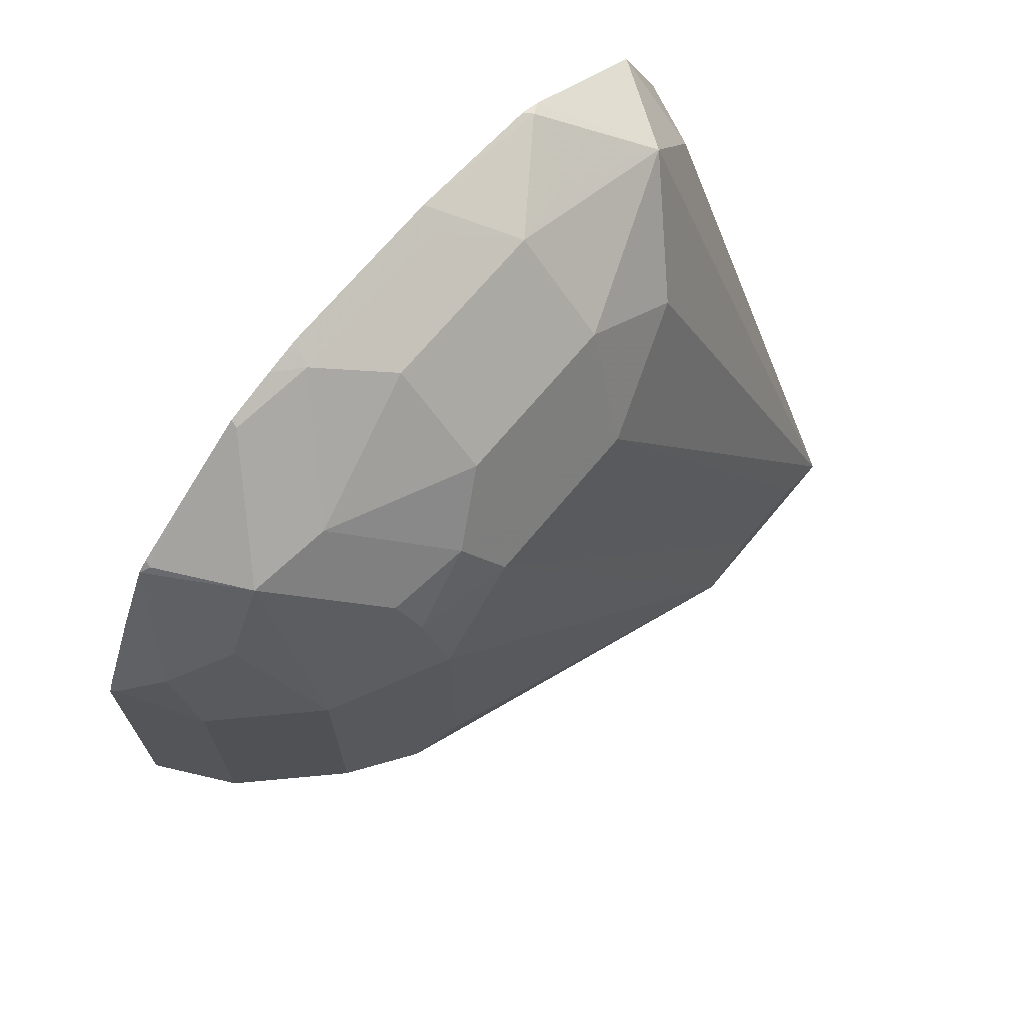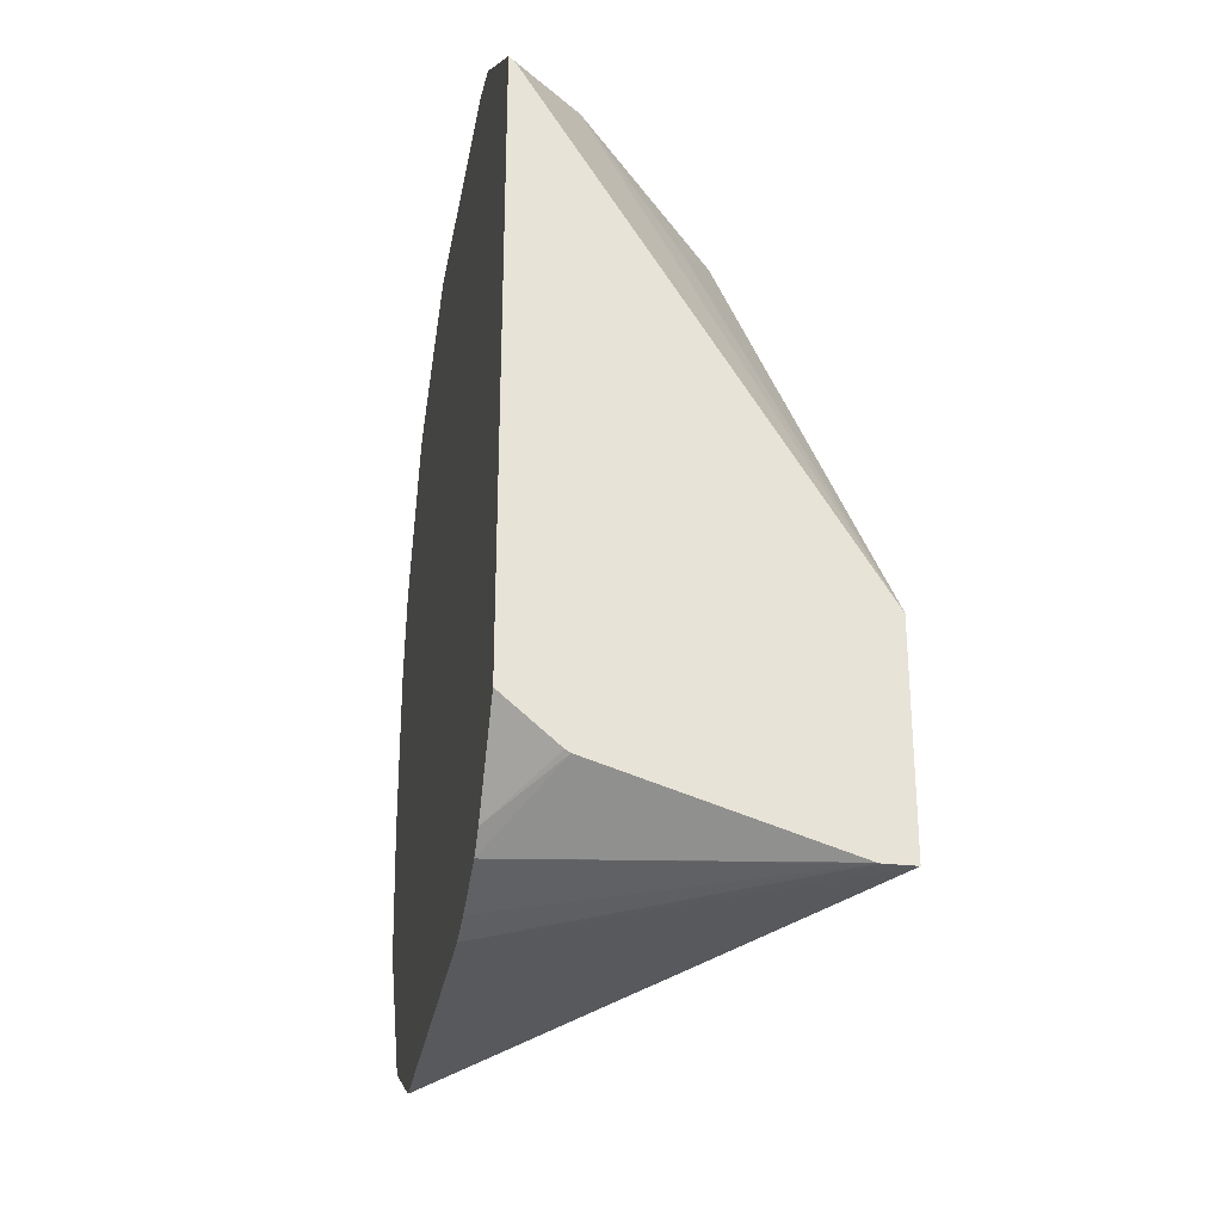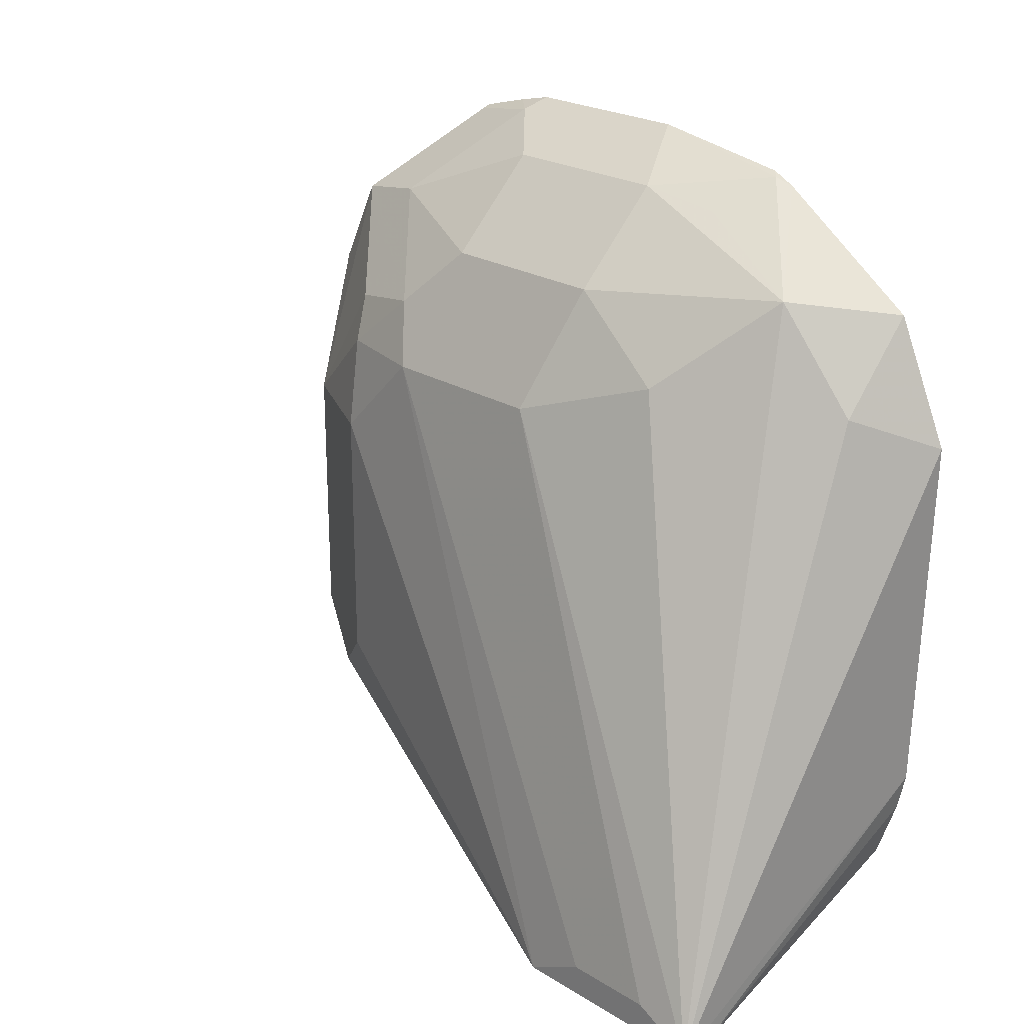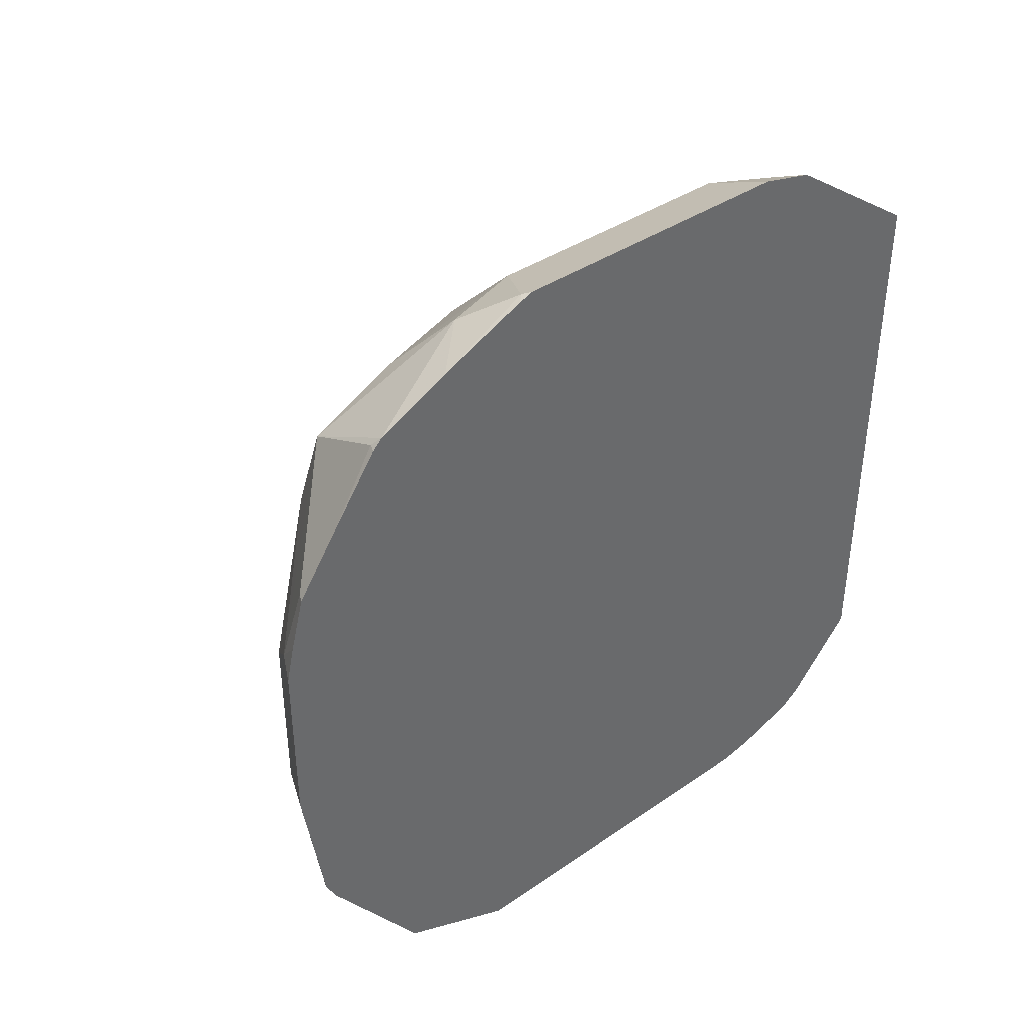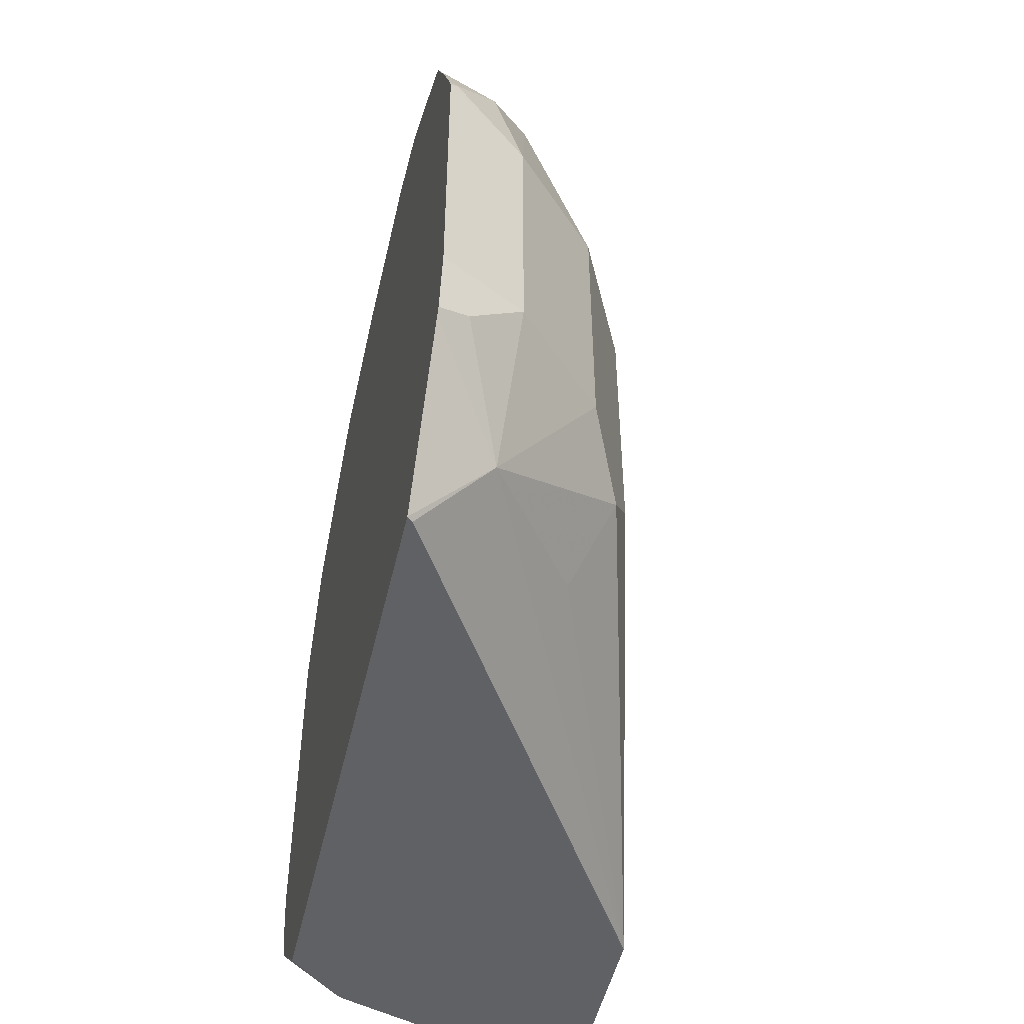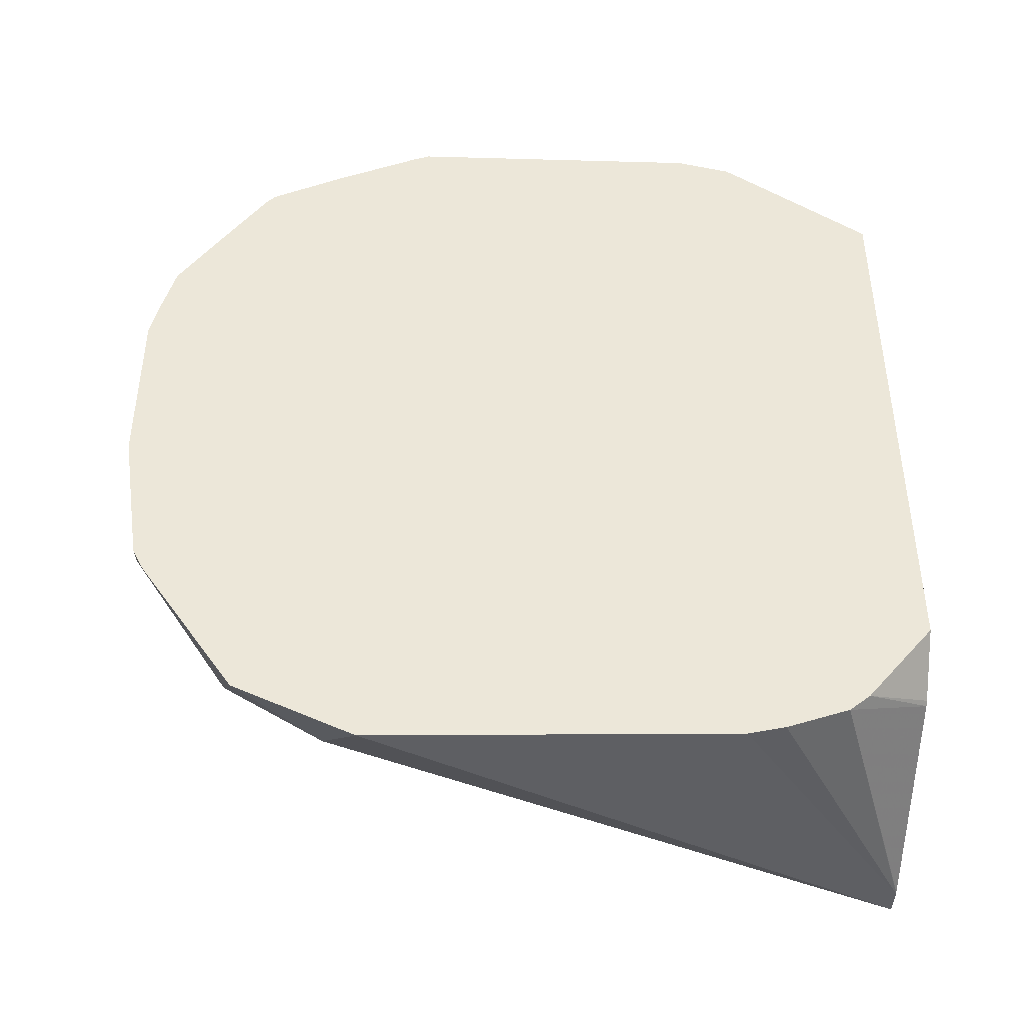
<metadata>
{"format":"obj","ext":"obj","renderer":"f3d","projection":"perspective","resolution":1024,"background":"white","views":[{"elev":69.6,"azim":-140.3,"up":"+Z"},{"elev":-27.9,"azim":170.0,"up":"+Y"},{"elev":23.0,"azim":-43.8,"up":"+Z"},{"elev":40.5,"azim":50.8,"up":"+Y"},{"elev":-50.0,"azim":167.1,"up":"+Z"},{"elev":-42.3,"azim":88.1,"up":"+Y"}]}
</metadata>
<code>
v -0.3237 0.4104 0.3664
v -0.3237 0.4726 0.3664
v -0.3314 0.4143 0.3625
v -0.3522 0.3936 0.3521
v -0.3263 0.3574 0.3573
v -0.3237 0.36 0.3586
v -0.3237 0.4857 0.3635
v -0.3314 0.4764 0.3625
v -0.3832 0.3936 0.3211
v -0.3573 0.3263 0.3263
v -0.347 0.3677 0.347
v -0.3522 0.4557 0.3521
v -0.3237 0.3522 0.3547
v -0.3237 0.5043 0.3586
v -0.3263 0.5049 0.3573
v -0.3573 0.536 0.3263
v -0.3625 0.5075 0.3314
v -0.3884 0.3574 0.2952
v -0.3781 0.3677 0.3159
v -0.3832 0.4557 0.3211
v -0.3936 0.4143 0.3003
v -0.4039 0.404 0.2796
v -0.4357 0.29 0.08286
v -0.3522 0.3004 0.29
v -0.3237 0.3017 0.3198
v -0.3237 0.5276 0.3431
v -0.3263 0.5515 0.3263
v -0.3418 0.5321 0.334
v -0.3237 0.5548 0.3236
v -0.3418 0.5709 0.2796
v -0.3573 0.5515 0.2952
v -0.3832 0.5386 0.2486
v -0.3884 0.5049 0.2952
v -0.3936 0.4764 0.3003
v -0.4039 0.4661 0.2796
v -0.4357 0.3107 0.09323
v -0.4357 0.31 0.0929
v -0.4357 0.2899 0.08256
v -0.4357 0.2898 0.08236
v -0.3237 0.2823 0.2771
v -0.3237 0.5511 0.3271
v -0.3237 0.5677 0.2978
v -0.3263 0.5826 0.2641
v -0.3522 0.5696 0.2486
v -0.3832 0.5386 0.1554
v -0.3962 0.5127 0.1398
v -0.4039 0.4972 0.2486
v -0.3962 0.501 0.2796
v -0.4357 0.3635 0.08239
v -0.4357 0.3621 0.08311
v -0.4357 0.3418 0.09323
v -0.4249 0.2898 0.08236
v -0.3237 0.2861 0.1489
v -0.4357 0.361 0.08236
v -0.3237 0.5819 0.2667
v -0.3237 0.5839 0.2615
v -0.3522 0.5696 0.1554
v -0.3496 0.5437 0.1088
v -0.4039 0.4972 0.1554
v -0.3832 0.4972 0.1139
v -0.435 0.3635 0.08236
v -0.3255 0.5391 0.08236
v -0.4241 0.29 0.08236
v -0.3237 0.2967 0.1139
v -0.3237 0.289 0.1358
v -0.3237 0.5839 0.1554
v -0.3237 0.58 0.1398
v -0.3237 0.579 0.1357
v -0.334 0.5748 0.1398
v -0.3237 0.5774 0.1334
v -0.3237 0.5407 0.08236
v -0.3443 0.3145 0.08236
v -0.3237 0.3027 0.1066
v -0.3237 0.3316 0.08236
v -0.3425 0.3156 0.08236
f 32 57 45
f 33 48 34
f 32 45 46
f 32 46 47
f 32 47 48
f 32 48 33
f 35 49 50
f 35 48 47
f 35 47 49
f 32 44 57
f 35 50 51
f 39 52 53
f 39 53 40
f 39 54 61
f 34 48 35
f 31 44 32
f 26 41 27
f 30 43 44
f 39 61 62
f 23 37 36
f 23 36 51
f 23 51 50
f 23 50 49
f 23 49 54
f 23 54 39
f 23 39 38
f 23 38 24
f 24 38 39
f 24 39 40
f 24 40 25
f 27 41 29
f 29 42 30
f 30 42 43
f 30 44 31
f 39 62 71
f 52 65 53
f 39 74 75
f 52 63 64
f 52 64 65
f 22 37 23
f 57 66 67
f 57 67 68
f 57 68 69
f 57 69 58
f 58 69 70
f 58 70 71
f 58 71 62
f 63 72 64
f 64 72 73
f 68 70 69
f 72 75 73
f 73 75 74
f 49 62 61
f 39 71 74
f 49 58 62
f 49 61 54
f 39 75 72
f 39 72 63
f 39 63 52
f 42 55 43
f 43 55 56
f 43 56 44
f 44 56 66
f 44 66 57
f 45 58 46
f 45 57 58
f 46 59 47
f 46 58 60
f 46 60 49
f 46 49 59
f 47 59 49
f 49 60 58
f 22 36 37
f 16 32 33
f 22 35 51
f 1 56 55
f 1 55 42
f 1 42 29
f 1 29 41
f 1 41 26
f 1 26 14
f 22 51 36
f 1 14 7
f 2 7 8
f 3 8 12
f 3 12 4
f 4 9 10
f 4 10 11
f 4 11 5
f 1 7 2
f 1 67 66
f 1 68 67
f 1 70 68
f 1 2 8
f 1 8 3
f 1 3 4
f 1 4 5
f 1 5 6
f 1 6 13
f 1 13 25
f 1 25 40
f 1 40 53
f 1 53 65
f 1 65 64
f 1 64 73
f 1 73 74
f 1 74 71
f 1 71 70
f 4 12 20
f 4 20 9
f 1 66 56
f 5 11 10
f 14 27 28
f 14 28 16
f 14 16 15
f 16 28 27
f 16 27 29
f 16 29 30
f 14 26 27
f 16 30 31
f 16 33 34
f 16 34 17
f 17 34 20
f 18 22 23
f 21 34 35
f 5 13 6
f 16 31 32
f 12 17 20
f 21 35 22
f 10 19 18
f 10 18 23
f 7 14 8
f 8 14 15
f 8 15 16
f 8 16 17
f 8 17 12
f 9 18 19
f 5 10 13
f 9 20 34
f 9 34 21
f 9 21 22
f 9 22 18
f 10 23 24
f 10 24 25
f 9 19 10
f 10 25 13

</code>
